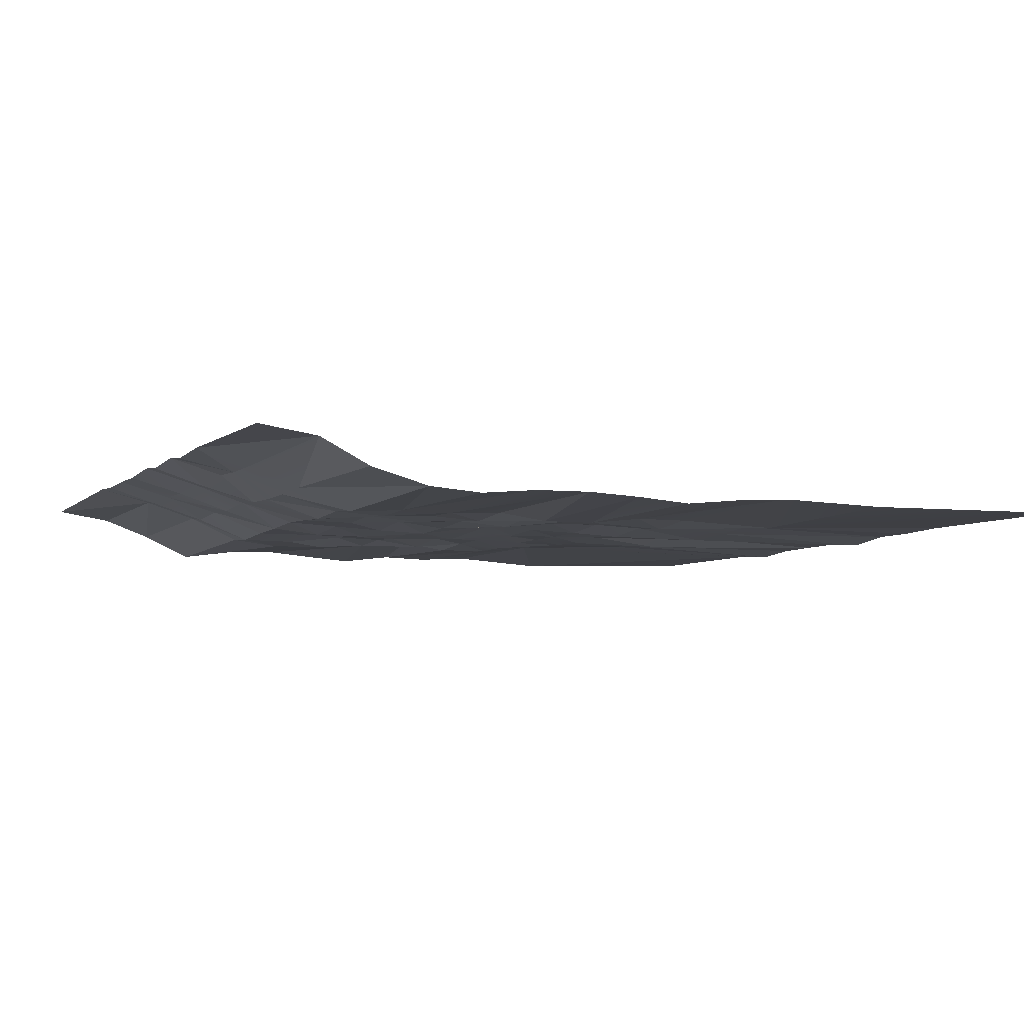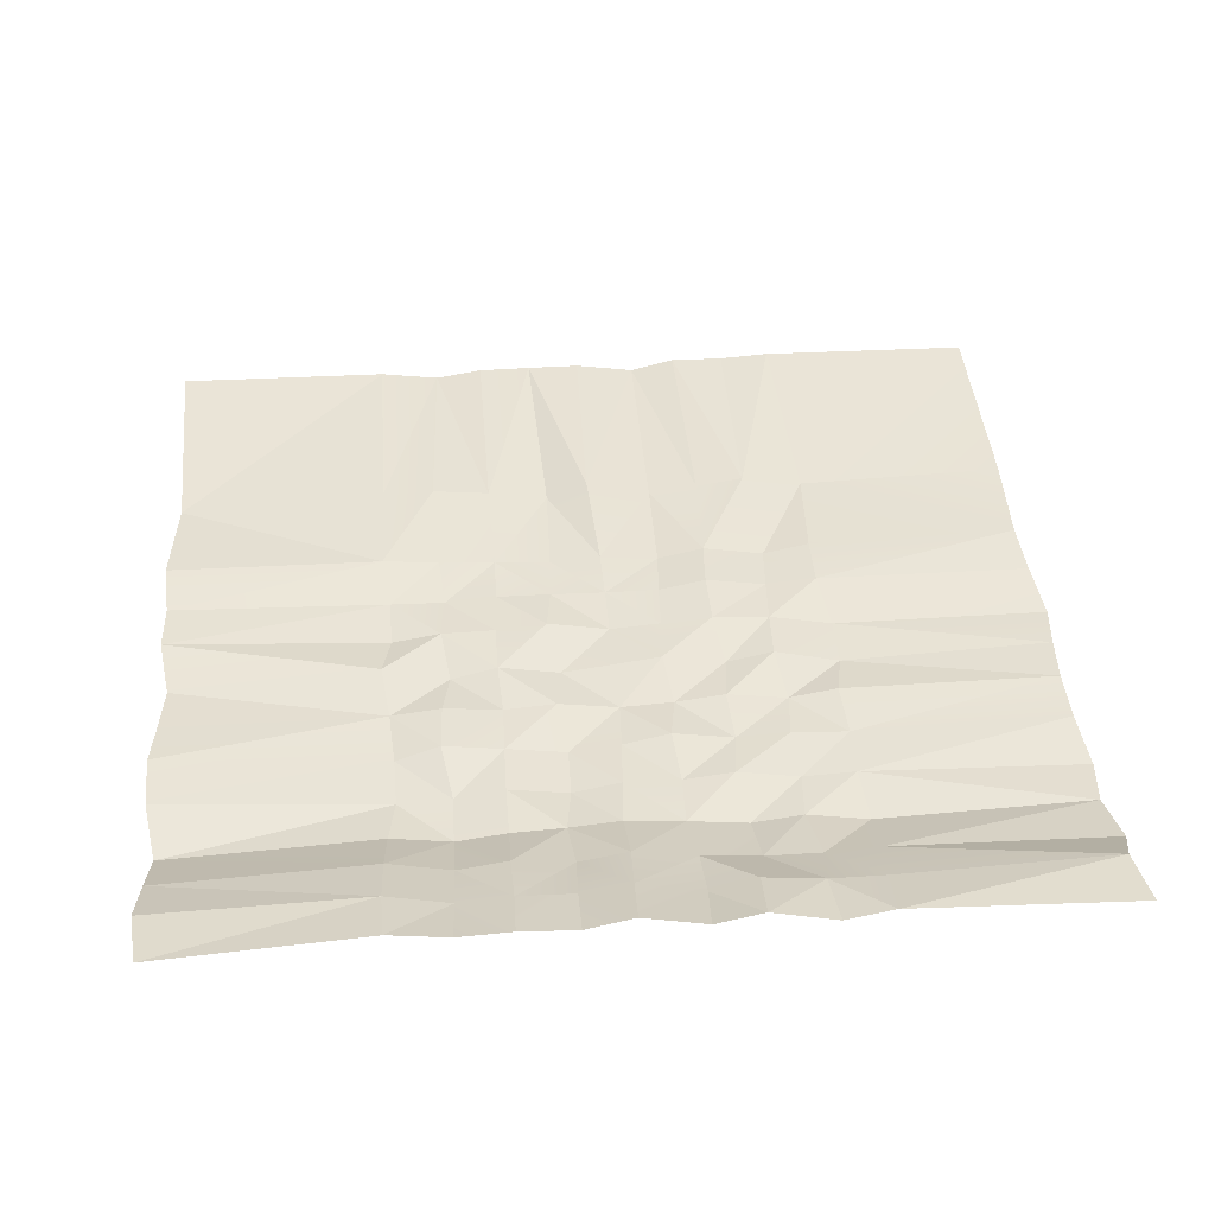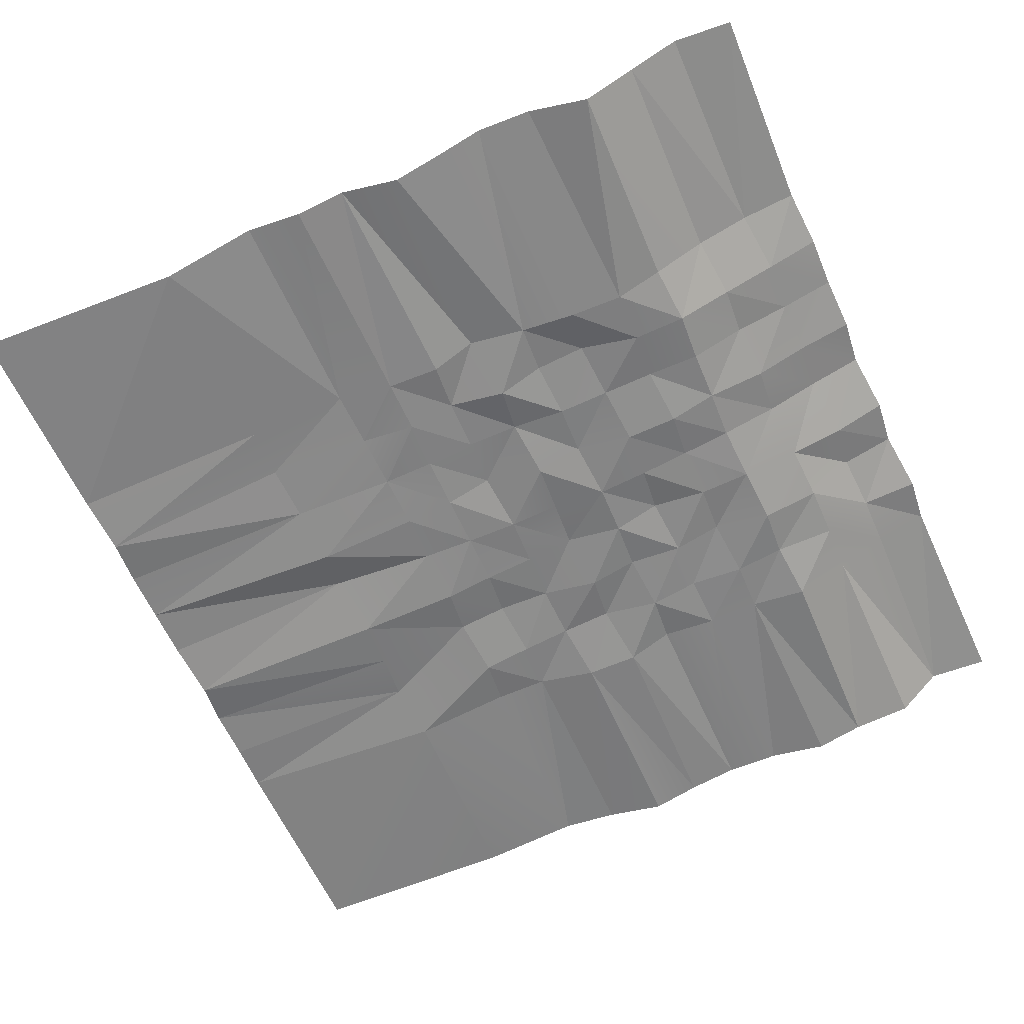
<metadata>
{"format":"obj","ext":"obj","renderer":"f3d","projection":"perspective","resolution":1024,"background":"white","views":[{"elev":-5.5,"azim":-113.4,"up":"+Y"},{"elev":41.6,"azim":175.8,"up":"+Y"},{"elev":-61.4,"azim":114.0,"up":"+Y"}]}
</metadata>
<code>
g seaBottom
v -29.85 -7.648 -103.5
v -59.83 -6.929 -102.9
v -29.66 -5.365 -111
v -22.18 -7.671 -103.5
v -59.83 -6.929 -102.9
v -61.07 -5.908 -111.5
v -29.66 -5.365 -111
v 1.563 -7.1 -103
v 1.712 -4.859 -110.6
v 8.485 -7.784 -103.6
v 8.471 -5.686 -111.3
v 8.222 -10.31 -96.13
v 1.331 -9.601 -95.5
v 8.222 -10.31 -96.13
v 8.932 -12.77 -87.88
v -29.58 -12.79 -41.7
v -60.42 -12.82 -41.74
v -30.74 -13.81 -50.3
v -61.44 -13.72 -50.23
v 0.7283 -13.21 -42.08
v 0.6562 -13.27 -49.83
v 8.513 -13.13 -42.01
v -6.95 -13.19 -42.06
v -6.636 -12.92 -49.52
v 0.7283 -13.21 -42.08
v -7.426 -13.61 -34.73
v 8.513 -13.13 -42.01
v 8.163 -13.44 -34.58
v 16.13 -13.2 -34.37
v 16.13 -13.2 -34.37
v 7.804 -13.76 -19.47
v 16.24 -13.11 -41.99
v 16.45 -12.93 -18.73
v 24.16 -12.91 -34.12
v 24.7 -12.44 -18.3
v 32.32 -12.51 -33.76
v 23.53 -13.47 -42.31
v 16.13 -13.2 -34.37
v 31.32 -13.39 -42.24
v 24.16 -12.91 -34.12
v 0.6562 -13.27 -49.83
v 9.387 -12.36 -49.03
v 8.513 -13.13 -42.01
v 31.13 -13.56 -50.08
v 63.01 -12.6 -49.23
v 31.32 -13.39 -42.24
v 63.01 -12.6 -49.23
v 62.69 -12.88 -41.78
v 31.32 -13.39 -42.24
v 23.53 -13.47 -42.31
v 24.2 -12.88 -49.48
v 16.59 -12.8 -49.41
v 32.19 -5.14 -110.8
v 61.6 -6.354 -111.9
v 32.42 -7.04 -103
v 61.6 -6.354 -111.9
v 62.63 -7.561 -103.4
v 32.42 -7.04 -103
v -30.74 -13.81 -50.3
v -21.89 -12.79 -49.4
v -29.58 -12.79 -41.7
v -21.89 -12.79 -49.4
v -22.29 -13.15 -42.02
v -29.58 -12.79 -41.7
v -22.81 -13.6 -34.73
v -29.66 -5.365 -111
v -22.81 -6.119 -111.7
v -22.18 -7.671 -103.5
v -29.06 -12.32 12.6
v -60.07 -12.52 12.42
v -30.35 -13.46 -19.2
v -60.47 -12.86 -18.68
v -59.87 -12.33 -33.61
v -30.35 -13.46 -19.2
v -29.58 -12.78 -34
v -29.58 -12.79 -41.7
v -21.69 -12.61 12.34
v -29.06 -12.32 12.6
v -21.63 -12.56 -18.41
v -29.06 -12.32 12.6
v -30.35 -13.46 -19.2
v -21.63 -12.56 -18.41
v -22.81 -13.6 -34.73
v -14.13 -12.73 -33.96
v 7.804 -13.76 -19.47
v 8.944 -12.75 12.21
v 1.777 -12.29 -18.17
v 0.8922 -13.07 -34.25
v 8.944 -12.75 12.21
v 1.25 -12.75 12.22
v 1.777 -12.29 -18.17
v 16.59 -12.8 12.18
v 16.45 -12.93 -18.73
v 32.17 -12.64 -18.48
v 61.95 -13.54 -19.27
v 32.04 -12.75 12.22
v 32.32 -12.51 -33.76
v 24.7 -12.44 -18.3
v 23.52 -13.48 11.57
v 61.95 -13.54 -19.27
v 63.02 -12.59 12.36
v 32.04 -12.75 12.22
v -29.91 -13.07 -72.75
v -60.24 -12.66 -72.39
v -29.79 -12.97 -80.35
v -22.34 -13.19 -80.55
v -60.14 -12.57 -64.61
v -29.48 -12.7 -64.72
v -29.91 -13.07 -72.75
v -21.96 -12.85 -72.55
v -22.34 -13.19 -80.55
v -60.24 -12.66 -72.39
v -61.16 -13.48 -80.81
v -29.79 -12.97 -80.35
v 0.7215 -13.22 -72.88
v 1.176 -12.82 -80.22
v 7.877 -13.7 -73.3
v 0.4108 -13.49 -65.42
v 1.176 -12.82 -80.22
v 7.975 -13.61 -80.92
v 7.877 -13.7 -73.3
v 30.81 -13.83 -81.12
v 63.1 -12.52 -79.96
v 30.97 -13.7 -73.3
v 63.35 -12.3 -72.07
v 31.53 -13.2 -65.16
v -7.508 -13.68 -19.4
v -7.362 -13.56 11.51
v -14.64 -13.18 -18.96
v -14.13 -12.73 -33.96
v -21.63 -12.56 -18.41
v -13.94 -12.57 12.37
v -21.63 -12.56 -18.41
v -7.362 -13.56 11.51
v -13.94 -12.57 12.37
v -14.64 -13.18 -18.96
v -13.73 -12.38 -41.35
v -13.88 -12.51 -49.16
v -6.95 -13.19 -42.06
v -13.88 -12.51 -49.16
v -6.636 -12.92 -49.52
v -6.95 -13.19 -42.06
v -6.144 -12.48 -56.83
v 0.6562 -13.27 -49.83
v 0.8748 -13.08 -57.36
v 0.6562 -13.27 -49.83
v 7.95 -13.63 -57.85
v -5.987 -12.34 -72.11
v -14.53 -13.09 -72.76
v -6.599 -12.88 -80.28
v -14.11 -12.72 -64.74
v -22.58 -13.4 -65.34
v -14.53 -13.09 -72.76
v -13.74 -12.39 -79.84
v -6.599 -12.88 -80.28
v -13.97 -7.219 -103.1
v -13.87 -5.022 -110.7
v -7.433 -8.243 -104
v -7.211 -10.34 -96.15
v -13.87 -5.022 -110.7
v -7.093 -5.834 -111.5
v -7.433 -8.243 -104
v 24.7 -12.44 -18.3
v 23.52 -13.48 11.57
v 16.45 -12.93 -18.73
v 32.04 -12.75 12.22
v 32.17 -12.64 -18.48
v 23.52 -13.48 11.57
v 16.59 -12.8 12.18
v 16.45 -12.93 -18.73
v 16.24 -13.11 -41.99
v 16.59 -12.8 -49.41
v 23.53 -13.47 -42.31
v 9.387 -12.36 -49.03
v 16.13 -13.2 -34.37
v 16.6 -12.79 -57.1
v 24.72 -12.42 -72.17
v 16.33 -13.03 -72.71
v 23.37 -13.61 -80.92
v 7.877 -13.7 -73.3
v 8.866 -12.82 -64.83
v 0.4108 -13.49 -65.42
v 16.33 -13.03 -72.71
v 16.43 -12.94 -80.33
v 23.37 -13.61 -80.92
v 16.38 -12.98 -88.07
v 23.47 -13.52 -88.54
v 16.27 -7.705 -103.6
v 16.39 -5.492 -111.2
v 23.58 -8.051 -103.9
v 23.85 -5.702 -111.3
v 23.45 -10.46 -96.26
v -30.35 -13.46 -19.2
v -29.58 -12.78 -34
v -22.81 -13.6 -34.73
v -7.426 -13.61 -34.73
v -7.508 -13.68 -19.4
v -14.13 -12.73 -33.96
v 0.8922 -13.07 -34.25
v 8.163 -13.44 -34.58
v 7.804 -13.76 -19.47
v 0.7283 -13.21 -42.08
v -6.636 -12.92 -49.52
v 0.6562 -13.27 -49.83
v 63.27 -12.37 -33.63
v 61.95 -13.54 -19.27
v 32.32 -12.51 -33.76
v -60.65 -13.03 -57.31
v -60.14 -12.57 -64.61
v -30.76 -13.82 -58.02
v -61.44 -13.72 -50.23
v -30.74 -13.81 -50.3
v -60.14 -12.57 -64.61
v -29.48 -12.7 -64.72
v -30.76 -13.82 -58.02
v -21.62 -12.55 -56.89
v -30.76 -13.82 -58.02
v -22.58 -13.4 -65.34
v -30.76 -13.82 -58.02
v -29.48 -12.7 -64.72
v -22.58 -13.4 -65.34
v -6.144 -12.48 -56.83
v -14.86 -13.38 -57.62
v -7.013 -13.25 -65.21
v -13.88 -12.51 -49.16
v -14.86 -13.38 -57.62
v -14.11 -12.72 -64.74
v -7.013 -13.25 -65.21
v 0.8748 -13.08 -57.36
v 0.4108 -13.49 -65.42
v 7.95 -13.63 -57.85
v -6.144 -12.48 -56.83
v 0.4108 -13.49 -65.42
v 8.866 -12.82 -64.83
v 7.95 -13.63 -57.85
v 16.6 -12.79 -57.1
v 16.6 -12.79 -57.1
v 16.2 -13.14 -65.11
v 23.19 -13.77 -57.97
v 16.2 -13.14 -65.11
v 24.41 -12.7 -64.72
v 23.19 -13.77 -57.97
v 62.52 -13.03 -65.02
v 61.77 -13.69 -57.9
v 31.53 -13.2 -65.16
v 63.35 -12.3 -72.07
v 61.77 -13.69 -57.9
v 32.51 -12.34 -56.71
v 31.53 -13.2 -65.16
v 63.01 -12.6 -49.23
v -30.4 -13.5 -88.53
v -60.41 -12.81 -87.92
v -30.38 -10.41 -96.21
v -22.98 -10.67 -96.45
v -29.85 -7.648 -103.5
v -59.83 -6.929 -102.9
v -22.18 -7.671 -103.5
v -15.3 -10.69 -96.46
v -60.41 -12.81 -87.92
v -61.51 -10.7 -96.47
v -30.38 -10.41 -96.21
v -21.8 -12.71 -87.83
v -30.4 -13.5 -88.53
v -22.98 -10.67 -96.45
v -6.441 -12.74 -87.86
v -14.71 -13.24 -88.3
v -7.211 -10.34 -96.15
v -15.3 -10.69 -96.46
v 1.331 -9.601 -95.5
v 1.563 -7.1 -103
v 1.671 -12.38 -87.54
v 1.331 -9.601 -95.5
v 8.932 -12.77 -87.88
v 16.38 -12.98 -88.07
v 16.44 -9.853 -95.72
v 23.47 -13.52 -88.54
v 23.45 -10.46 -96.26
v 62.08 -10.34 -96.15
v 61.66 -13.79 -88.78
v 32.27 -9.477 -95.39
v 31.89 -12.88 -87.98
v -7.508 -13.68 -19.4
v 1.777 -12.29 -18.17
v -7.362 -13.56 11.51
v 0.8922 -13.07 -34.25
v 1.777 -12.29 -18.17
v 1.25 -12.75 12.22
v -7.362 -13.56 11.51
v -7.426 -13.61 -34.73
v 0.8922 -13.07 -34.25
v -7.508 -13.68 -19.4
v 0.7283 -13.21 -42.08
v -7.013 -13.25 -65.21
v 0.4108 -13.49 -65.42
v -6.144 -12.48 -56.83
v 1.176 -12.82 -80.22
v 0.7215 -13.22 -72.88
v -6.599 -12.88 -80.28
v -6.441 -12.74 -87.86
v 0.7215 -13.22 -72.88
v -5.987 -12.34 -72.11
v -6.599 -12.88 -80.28
v 1.331 -9.601 -95.5
v 1.671 -12.38 -87.54
v -6.441 -12.74 -87.86
v -7.093 -5.834 -111.5
v 1.712 -4.859 -110.6
v -7.433 -8.243 -104
v 1.563 -7.1 -103
v -7.211 -10.34 -96.15
v 8.944 -12.75 12.21
v 7.804 -13.76 -19.47
v 16.45 -12.93 -18.73
v 16.13 -13.2 -34.37
v 8.513 -13.13 -42.01
v 9.387 -12.36 -49.03
v 16.24 -13.11 -41.99
v 8.866 -12.82 -64.83
v 16.2 -13.14 -65.11
v 16.6 -12.79 -57.1
v 7.975 -13.61 -80.92
v 16.43 -12.94 -80.33
v 7.877 -13.7 -73.3
v 16.33 -13.03 -72.71
v 16.2 -13.14 -65.11
v 24.72 -12.42 -72.17
v 24.41 -12.7 -64.72
v 8.222 -10.31 -96.13
v 16.44 -9.853 -95.72
v 8.932 -12.77 -87.88
v 16.27 -7.705 -103.6
v 16.44 -9.853 -95.72
v 16.38 -12.98 -88.07
v 8.932 -12.77 -87.88
v 8.471 -5.686 -111.3
v 16.39 -5.492 -111.2
v 8.485 -7.784 -103.6
v 16.27 -7.705 -103.6
v 8.485 -7.784 -103.6
v 8.222 -10.31 -96.13
v 24.2 -12.88 -49.48
v 31.13 -13.56 -50.08
v 31.32 -13.39 -42.24
v 24.41 -12.7 -64.72
v 31.53 -13.2 -65.16
v 23.19 -13.77 -57.97
v 31.53 -13.2 -65.16
v 32.51 -12.34 -56.71
v 23.19 -13.77 -57.97
v 24.2 -12.88 -49.48
v 30.81 -13.83 -81.12
v 30.97 -13.7 -73.3
v 23.37 -13.61 -80.92
v 23.47 -13.52 -88.54
v 30.97 -13.7 -73.3
v 24.72 -12.42 -72.17
v 23.37 -13.61 -80.92
v 23.45 -10.46 -96.26
v 32.27 -9.477 -95.39
v 23.47 -13.52 -88.54
v 32.27 -9.477 -95.39
v 31.89 -12.88 -87.98
v 23.47 -13.52 -88.54
v 23.85 -5.702 -111.3
v 32.19 -5.14 -110.8
v 23.58 -8.051 -103.9
v 32.19 -5.14 -110.8
v 32.42 -7.04 -103
v 23.58 -8.051 -103.9
v -13.94 -12.57 12.37
v -21.69 -12.61 12.34
v -21.63 -12.56 -18.41
v -21.89 -12.79 -49.4
v -13.88 -12.51 -49.16
v -22.29 -13.15 -42.02
v -13.88 -12.51 -49.16
v -13.73 -12.38 -41.35
v -22.29 -13.15 -42.02
v -14.86 -13.38 -57.62
v -21.62 -12.55 -56.89
v -14.11 -12.72 -64.74
v -21.62 -12.55 -56.89
v -22.58 -13.4 -65.34
v -14.11 -12.72 -64.74
v -22.34 -13.19 -80.55
v -13.74 -12.39 -79.84
v -21.96 -12.85 -72.55
v -13.74 -12.39 -79.84
v -14.53 -13.09 -72.76
v -21.96 -12.85 -72.55
v -22.58 -13.4 -65.34
v -22.98 -10.67 -96.45
v -15.3 -10.69 -96.46
v -21.8 -12.71 -87.83
v -15.3 -10.69 -96.46
v -14.71 -13.24 -88.3
v -21.8 -12.71 -87.83
v -22.81 -6.119 -111.7
v -13.87 -5.022 -110.7
v -22.18 -7.671 -103.5
v -13.87 -5.022 -110.7
v -13.97 -7.219 -103.1
v -22.18 -7.671 -103.5
v -59.87 -12.33 -33.61
v -60.42 -12.82 -41.74
v -29.58 -12.79 -41.7
v -22.81 -13.6 -34.73
v -29.58 -12.78 -34
v -29.58 -12.79 -41.7
v -22.29 -13.15 -42.02
v -13.73 -12.38 -41.35
v -22.81 -13.6 -34.73
v -14.13 -12.73 -33.96
v -6.95 -13.19 -42.06
v -7.426 -13.61 -34.73
v -13.73 -12.38 -41.35
v -14.13 -12.73 -33.96
v 31.32 -13.39 -42.24
v 32.32 -12.51 -33.76
v 24.16 -12.91 -34.12
v 62.69 -12.88 -41.78
v 63.27 -12.37 -33.63
v 32.32 -12.51 -33.76
v -60.65 -13.03 -57.31
v -30.76 -13.82 -58.02
v -30.74 -13.81 -50.3
v -21.89 -12.79 -49.4
v -30.74 -13.81 -50.3
v -21.62 -12.55 -56.89
v -30.76 -13.82 -58.02
v -13.88 -12.51 -49.16
v -21.89 -12.79 -49.4
v -14.86 -13.38 -57.62
v -21.89 -12.79 -49.4
v -21.62 -12.55 -56.89
v -14.86 -13.38 -57.62
v 9.387 -12.36 -49.03
v 0.6562 -13.27 -49.83
v 7.95 -13.63 -57.85
v 16.6 -12.79 -57.1
v 23.19 -13.77 -57.97
v 24.2 -12.88 -49.48
v 16.6 -12.79 -57.1
v 24.2 -12.88 -49.48
v 16.59 -12.8 -49.41
v 16.6 -12.79 -57.1
v 32.51 -12.34 -56.71
v 31.13 -13.56 -50.08
v 24.2 -12.88 -49.48
v 63.01 -12.6 -49.23
v 31.13 -13.56 -50.08
v 32.51 -12.34 -56.71
v -29.48 -12.7 -64.72
v -29.91 -13.07 -72.75
v -22.58 -13.4 -65.34
v -29.91 -13.07 -72.75
v -21.96 -12.85 -72.55
v -22.58 -13.4 -65.34
v -5.987 -12.34 -72.11
v -7.013 -13.25 -65.21
v -14.53 -13.09 -72.76
v -7.013 -13.25 -65.21
v -14.11 -12.72 -64.74
v -14.53 -13.09 -72.76
v 0.7215 -13.22 -72.88
v 0.4108 -13.49 -65.42
v -5.987 -12.34 -72.11
v 0.4108 -13.49 -65.42
v -7.013 -13.25 -65.21
v -5.987 -12.34 -72.11
v 16.33 -13.03 -72.71
v 16.2 -13.14 -65.11
v 8.866 -12.82 -64.83
v 30.97 -13.7 -73.3
v 31.53 -13.2 -65.16
v 24.72 -12.42 -72.17
v 31.53 -13.2 -65.16
v 24.41 -12.7 -64.72
v 24.72 -12.42 -72.17
v -61.16 -13.48 -80.81
v -60.41 -12.81 -87.92
v -29.79 -12.97 -80.35
v -60.41 -12.81 -87.92
v -30.4 -13.5 -88.53
v -29.79 -12.97 -80.35
v -22.34 -13.19 -80.55
v -29.79 -12.97 -80.35
v -21.8 -12.71 -87.83
v -29.79 -12.97 -80.35
v -30.4 -13.5 -88.53
v -21.8 -12.71 -87.83
v -21.8 -12.71 -87.83
v -14.71 -13.24 -88.3
v -22.34 -13.19 -80.55
v -14.71 -13.24 -88.3
v -13.74 -12.39 -79.84
v -22.34 -13.19 -80.55
v -6.441 -12.74 -87.86
v -6.599 -12.88 -80.28
v -13.74 -12.39 -79.84
v -6.441 -12.74 -87.86
v 1.671 -12.38 -87.54
v 1.176 -12.82 -80.22
v -6.441 -12.74 -87.86
v 8.932 -12.77 -87.88
v 7.975 -13.61 -80.92
v 1.671 -12.38 -87.54
v 7.975 -13.61 -80.92
v 1.176 -12.82 -80.22
v 1.671 -12.38 -87.54
v 16.38 -12.98 -88.07
v 16.43 -12.94 -80.33
v 8.932 -12.77 -87.88
v 16.43 -12.94 -80.33
v 7.975 -13.61 -80.92
v 8.932 -12.77 -87.88
v 31.89 -12.88 -87.98
v 30.81 -13.83 -81.12
v 23.47 -13.52 -88.54
v 31.89 -12.88 -87.98
v 61.66 -13.79 -88.78
v 30.81 -13.83 -81.12
v 61.66 -13.79 -88.78
v 63.1 -12.52 -79.96
v 30.81 -13.83 -81.12
v -61.51 -10.7 -96.47
v -59.83 -6.929 -102.9
v -30.38 -10.41 -96.21
v -13.97 -7.219 -103.1
v -15.3 -10.69 -96.46
v -22.18 -7.671 -103.5
v -7.211 -10.34 -96.15
v 23.45 -10.46 -96.26
v 16.44 -9.853 -95.72
v 16.27 -7.705 -103.6
v 23.58 -8.051 -103.9
v 32.42 -7.04 -103
v 23.45 -10.46 -96.26
v 32.27 -9.477 -95.39
v 62.63 -7.561 -103.4
v 62.08 -10.34 -96.15
v 32.42 -7.04 -103
v 62.08 -10.34 -96.15
v 32.27 -9.477 -95.39
v 32.42 -7.04 -103
g seaBottom_0
f 3 2 1
f 4 3 1
f 7 6 5
f 10 9 8
f 10 11 9
f 8 12 10
f 8 13 12
f 15 14 13
f 18 17 16
f 18 19 17
f 22 21 20
f 20 24 23
f 26 25 23
f 28 27 25
f 27 28 29
f 31 30 28
f 27 30 32
f 34 30 33
f 34 33 35
f 35 36 34
f 38 34 37
f 40 39 37
f 43 42 41
f 46 45 44
f 49 48 47
f 49 51 50
f 50 51 52
f 55 54 53
f 58 57 56
f 61 60 59
f 64 63 62
f 64 65 63
f 68 67 66
f 71 70 69
f 71 72 70
f 74 73 72
f 74 75 73
f 76 73 75
f 79 78 77
f 82 81 80
f 83 81 82
f 82 84 83
f 87 86 85
f 85 88 87
f 91 90 89
f 93 89 92
f 96 95 94
f 97 94 95
f 98 94 97
f 94 98 99
f 102 101 100
f 105 104 103
f 106 105 103
f 103 104 107
f 109 107 108
f 111 109 110
f 114 113 112
f 117 116 115
f 117 115 118
f 121 120 119
f 124 123 122
f 124 125 123
f 126 125 124
f 129 128 127
f 130 129 127
f 131 129 130
f 133 132 129
f 136 135 134
f 139 138 137
f 142 141 140
f 143 140 141
f 143 141 144
f 143 146 145
f 147 145 144
f 150 149 148
f 152 151 149
f 155 154 153
f 158 157 156
f 156 159 158
f 162 161 160
f 165 164 163
f 167 164 166
f 170 169 168
f 173 172 171
f 171 172 174
f 175 173 171
f 176 174 172
f 179 178 177
f 181 178 180
f 180 182 181
f 185 184 183
f 186 184 185
f 186 185 187
f 190 189 188
f 190 191 189
f 188 192 190
f 195 194 193
f 198 197 196
f 201 200 199
f 200 202 199
f 202 204 203
f 207 206 205
f 210 209 208
f 212 208 211
f 215 214 213
f 218 217 216
f 221 220 219
f 224 223 222
f 222 223 225
f 228 227 226
f 231 230 229
f 232 229 230
f 235 234 233
f 236 234 235
f 239 238 237
f 242 241 240
f 245 244 243
f 245 243 246
f 249 248 247
f 248 250 247
f 253 252 251
f 254 253 251
f 255 253 254
f 253 255 256
f 255 254 257
f 257 254 258
f 261 260 259
f 264 263 262
f 267 266 265
f 267 268 266
f 265 269 267
f 267 269 270
f 273 272 271
f 276 275 274
f 276 277 275
f 280 279 278
f 280 281 279
f 284 283 282
f 282 283 285
f 288 287 286
f 291 290 289
f 289 290 292
f 295 294 293
f 298 297 296
f 299 298 296
f 302 301 300
f 305 304 303
f 308 307 306
f 308 309 307
f 310 309 308
f 313 312 311
f 312 313 314
f 317 316 315
f 320 319 318
f 323 322 321
f 323 324 322
f 326 324 325
f 326 325 327
f 330 329 328
f 328 329 331
f 334 333 332
f 337 336 335
f 337 338 336
f 340 338 339
f 343 342 341
f 346 345 344
f 349 348 347
f 350 348 349
f 353 352 351
f 354 353 351
f 357 356 355
f 360 359 358
f 363 362 361
f 366 365 364
f 369 368 367
f 372 371 370
f 375 374 373
f 378 377 376
f 381 380 379
f 384 383 382
f 387 386 385
f 390 389 388
f 391 389 390
f 394 393 392
f 397 396 395
f 400 399 398
f 403 402 401
f 406 405 404
f 409 408 407
f 412 411 410
f 412 413 411
f 416 415 414
f 416 417 415
f 420 419 418
f 419 421 418
f 423 422 421
f 426 425 424
f 429 428 427
f 429 430 428
f 433 432 431
f 436 435 434
f 439 438 437
f 440 439 437
f 443 442 441
f 446 445 444
f 449 448 447
f 452 451 450
f 455 454 453
f 458 457 456
f 461 460 459
f 464 463 462
f 467 466 465
f 470 469 468
f 473 472 471
f 476 475 474
f 479 478 477
f 482 481 480
f 485 484 483
f 488 487 486
f 491 490 489
f 494 493 492
f 497 496 495
f 498 495 496
f 501 500 499
f 504 503 502
f 507 506 505
f 510 509 508
f 513 512 511
f 516 515 514
f 519 518 517
f 522 521 520
f 525 524 523
f 528 527 526
f 531 530 529
f 529 530 532
f 535 534 533
f 538 537 536
f 538 539 537
f 542 541 540
f 545 544 543

</code>
